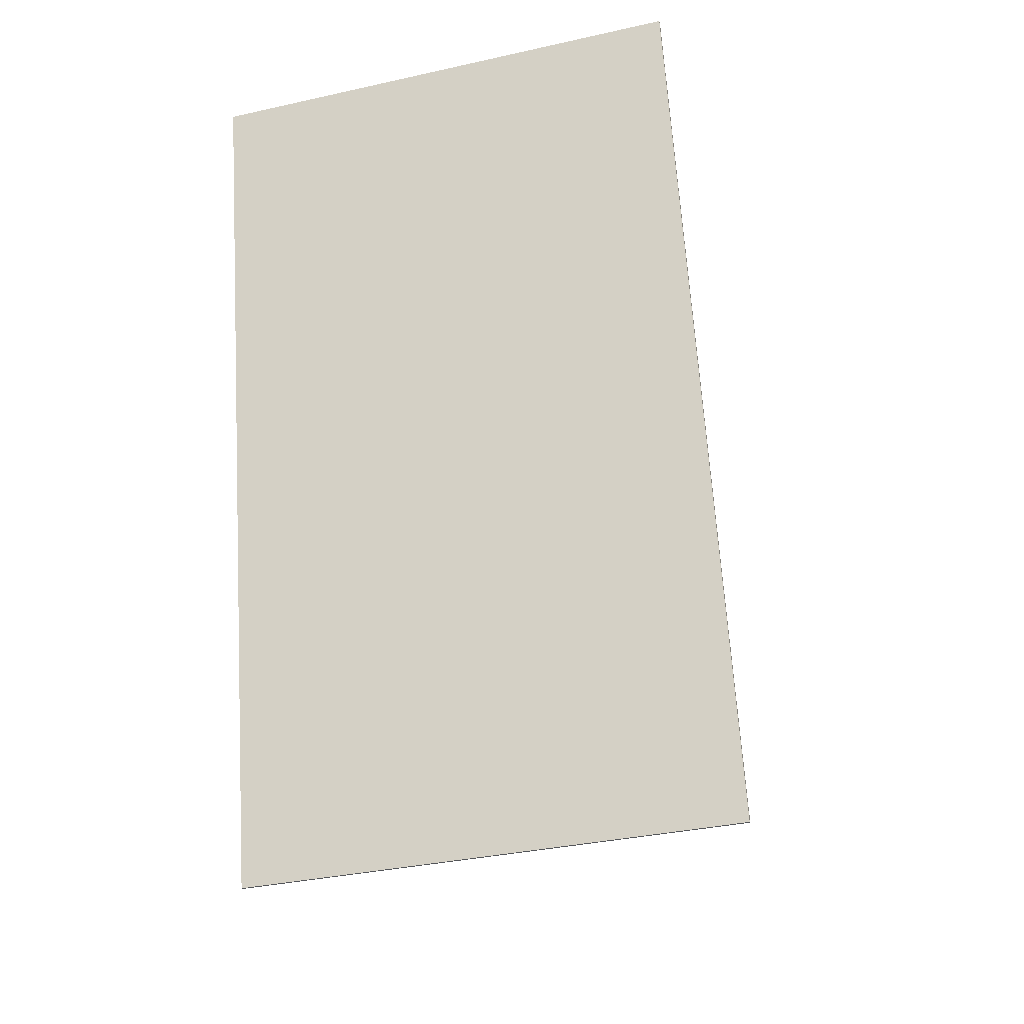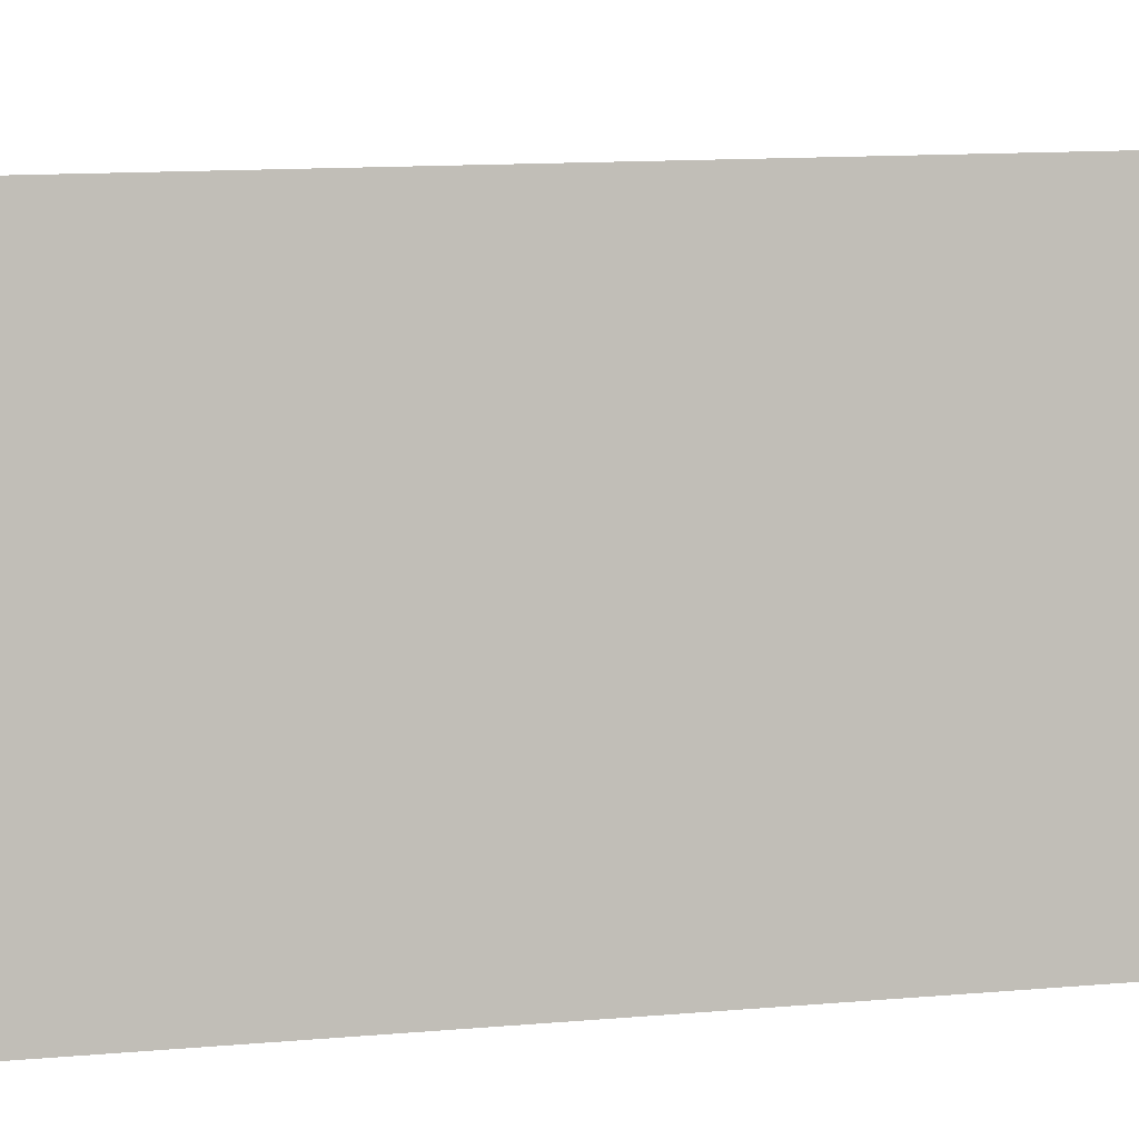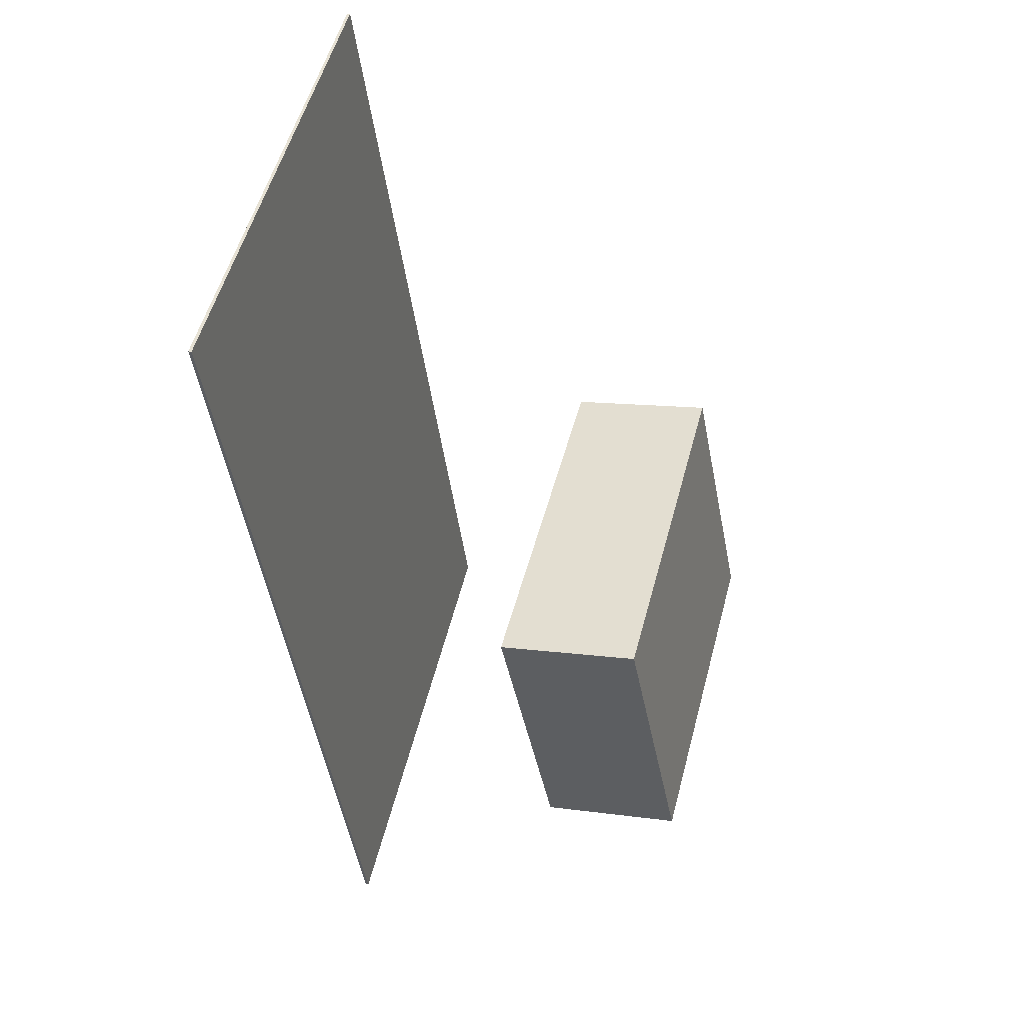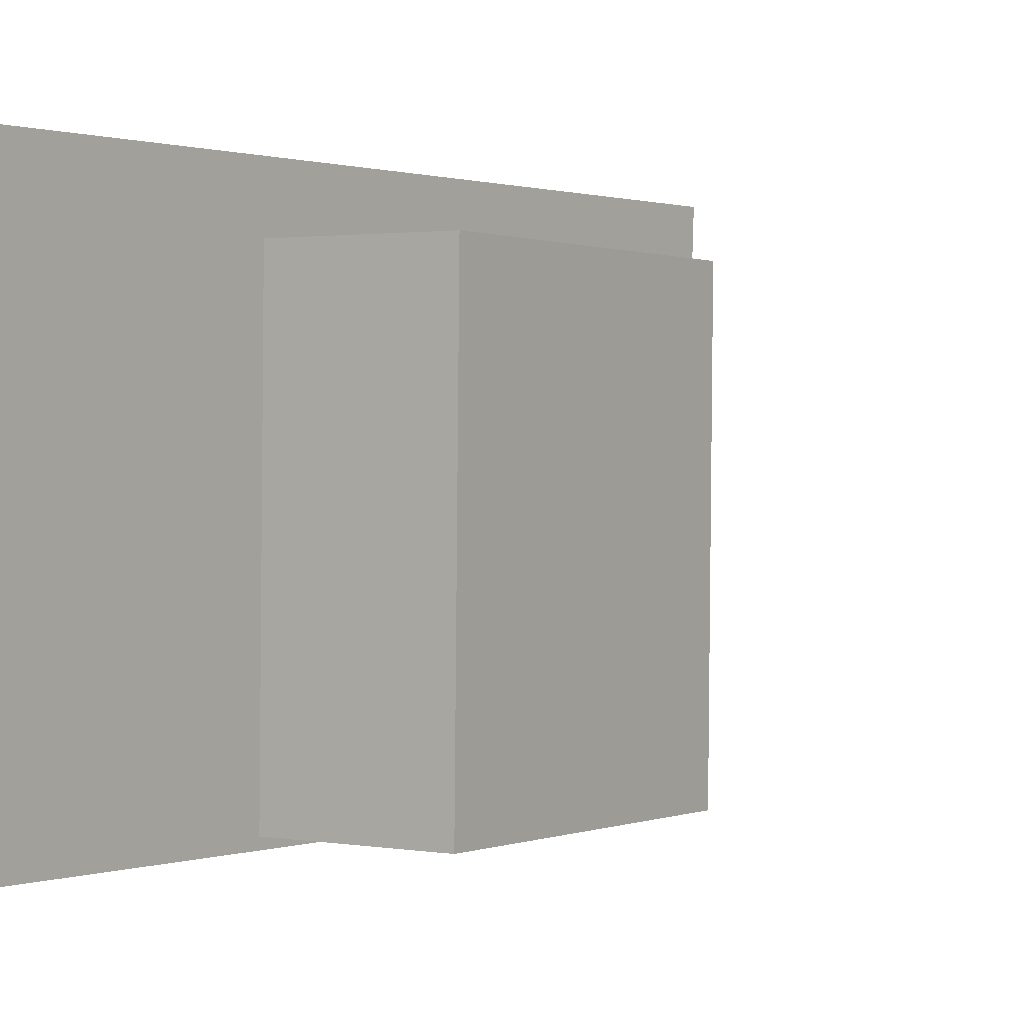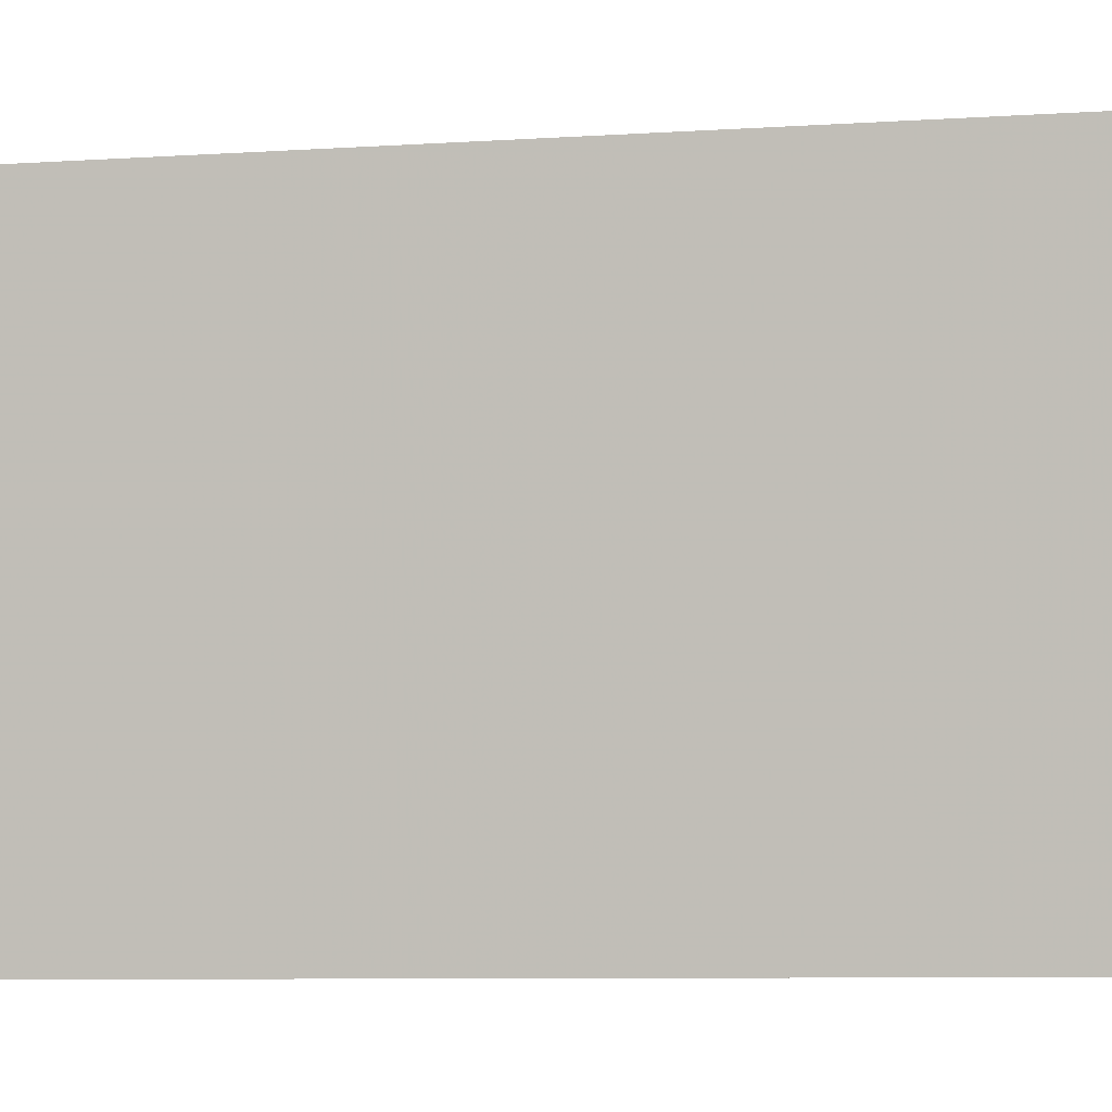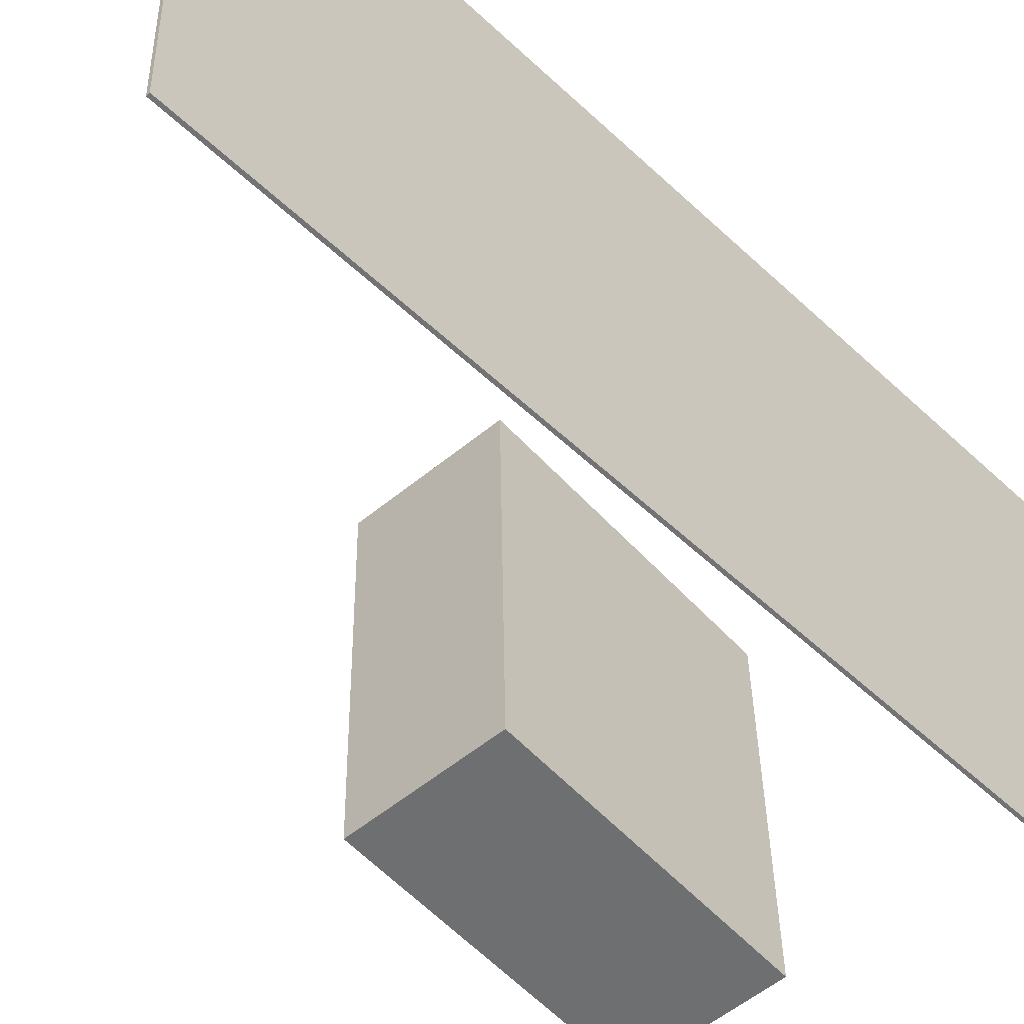
<metadata>
{"format":"obj","ext":"obj","renderer":"f3d","projection":"perspective","resolution":1024,"background":"white","views":[{"elev":-29.9,"azim":-73.3,"up":"+Y"},{"elev":4.8,"azim":-93.7,"up":"+Z"},{"elev":51.7,"azim":13.6,"up":"+Y"},{"elev":2.7,"azim":45.0,"up":"+Z"},{"elev":0.9,"azim":-72.0,"up":"+Z"},{"elev":-56.4,"azim":-127.4,"up":"+Z"}]}
</metadata>
<code>
v -0.1151 -0.4021 -0.206
v -0.111 -0.3891 0.2424
v -0.1179 -0.4025 -0.206
v -0.1139 -0.3894 0.2424
v -0.2191 0.3912 -0.2281
v -0.2151 0.4042 0.2203
v -0.2219 0.3908 -0.2281
v -0.2179 0.4038 0.2203
f 1.0 7.0 5.0
f 1.0 3.0 7.0
f 1.0 4.0 3.0
f 1.0 2.0 4.0
f 3.0 8.0 7.0
f 3.0 4.0 8.0
f 5.0 7.0 8.0
f 5.0 8.0 6.0
f 1.0 5.0 6.0
f 1.0 6.0 2.0
f 2.0 6.0 8.0
f 2.0 8.0 4.0
v 0.07802 -0.2821 -0.1593
v 0.07224 -0.2723 0.1692
v 0.02385 -0.0188 -0.1681
v 0.01807 -0.009011 0.1604
v 0.2053 -0.2558 -0.1578
v 0.1996 -0.246 0.1707
v 0.1512 0.007446 -0.1666
v 0.1454 0.01723 0.1619
f 9.0 15.0 13.0
f 9.0 11.0 15.0
f 9.0 12.0 11.0
f 9.0 10.0 12.0
f 11.0 16.0 15.0
f 11.0 12.0 16.0
f 13.0 15.0 16.0
f 13.0 16.0 14.0
f 9.0 13.0 14.0
f 9.0 14.0 10.0
f 10.0 14.0 16.0
f 10.0 16.0 12.0

</code>
